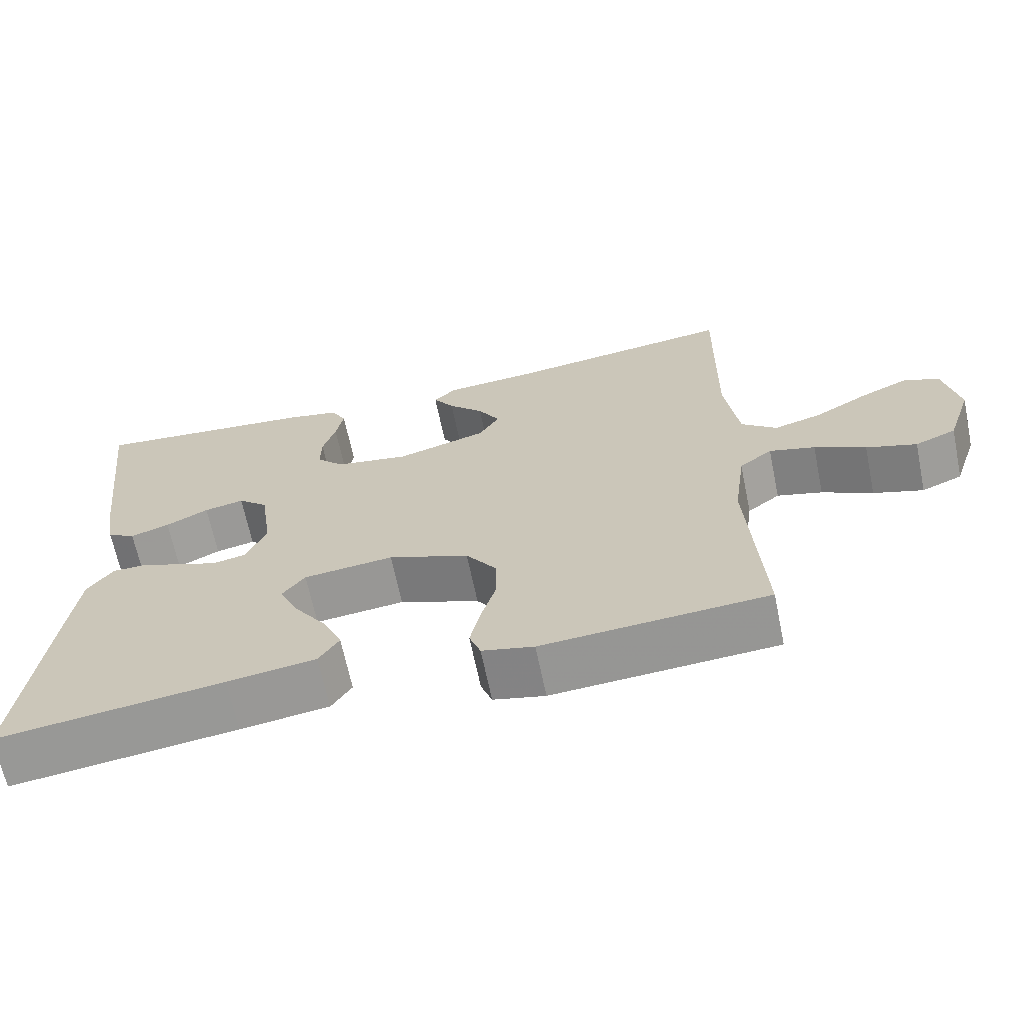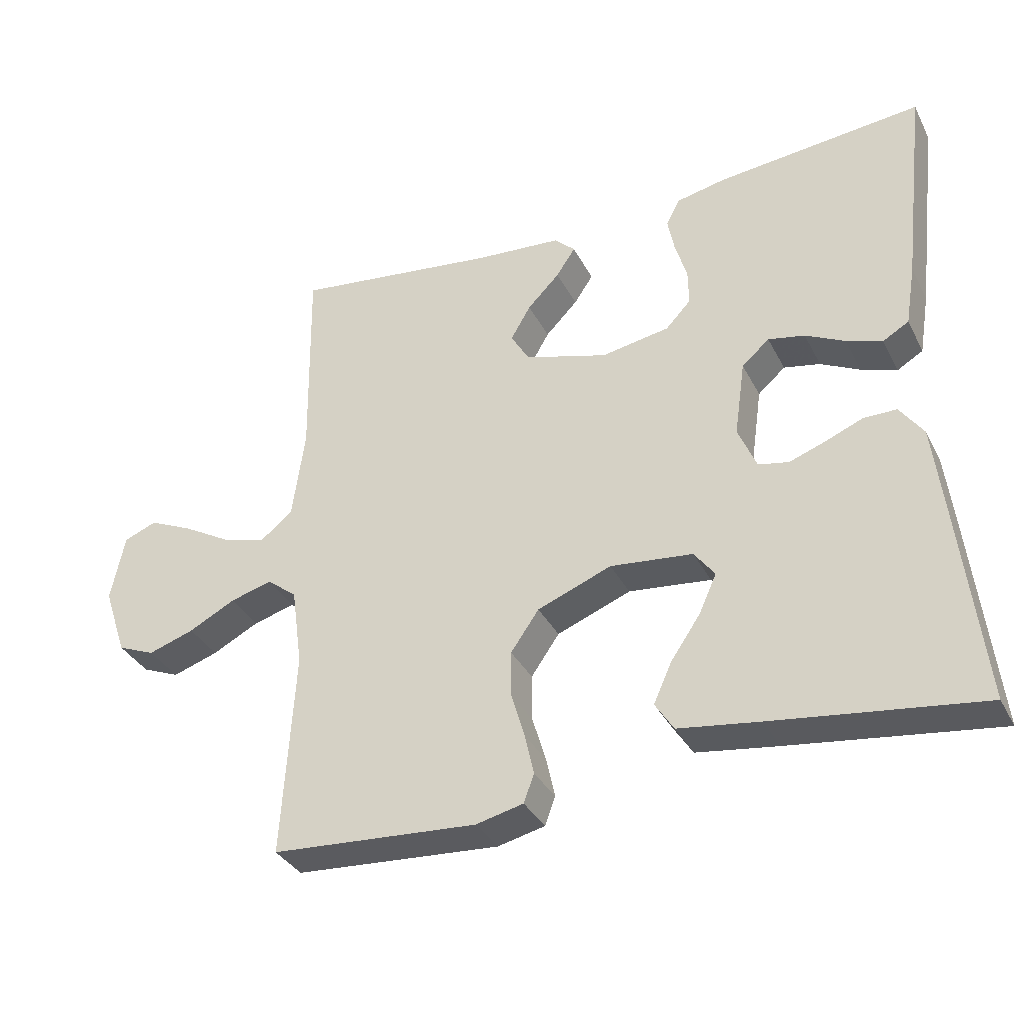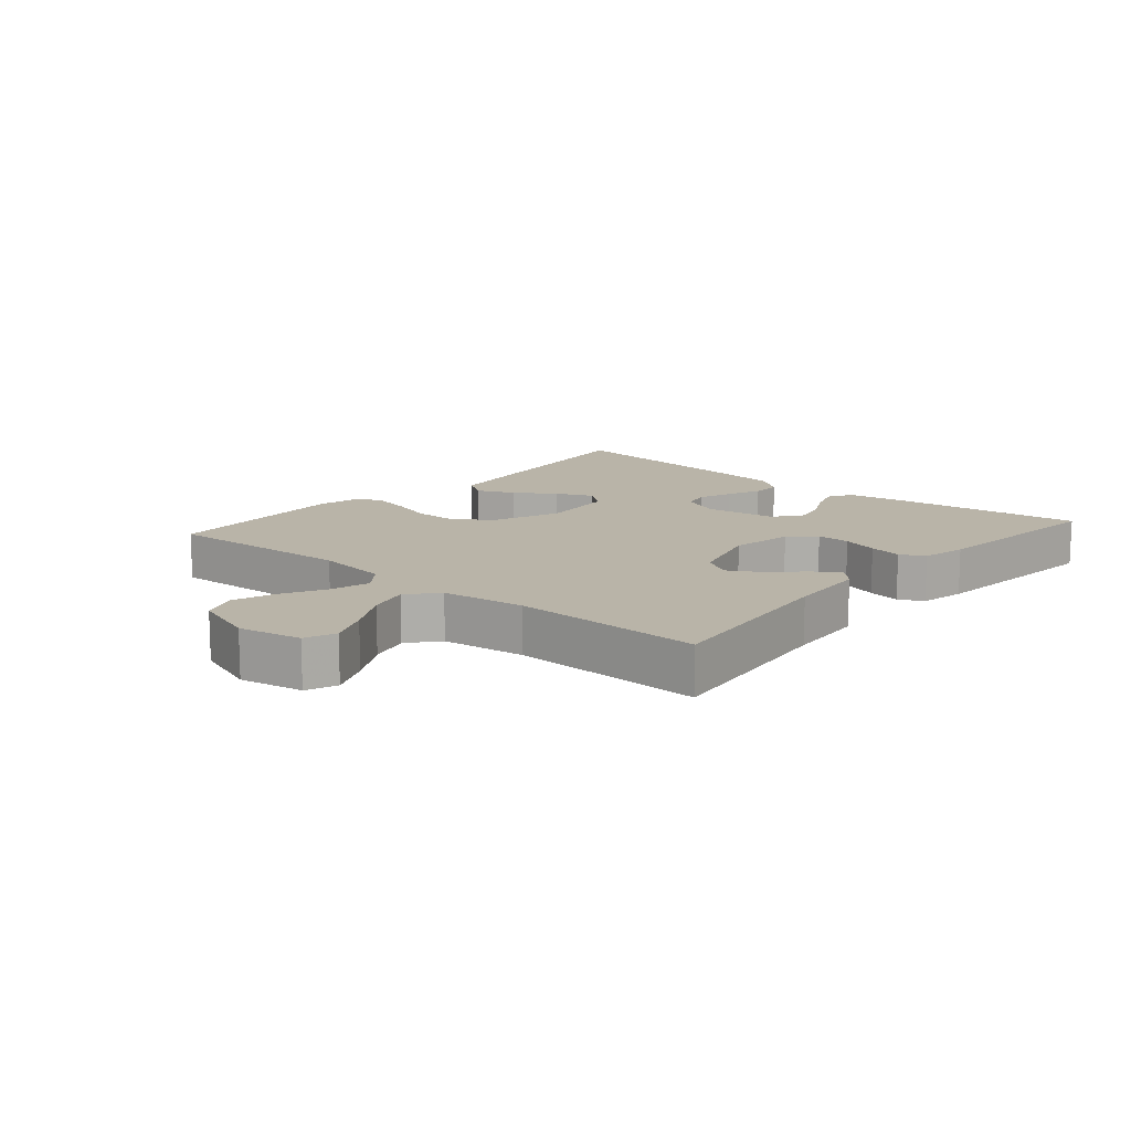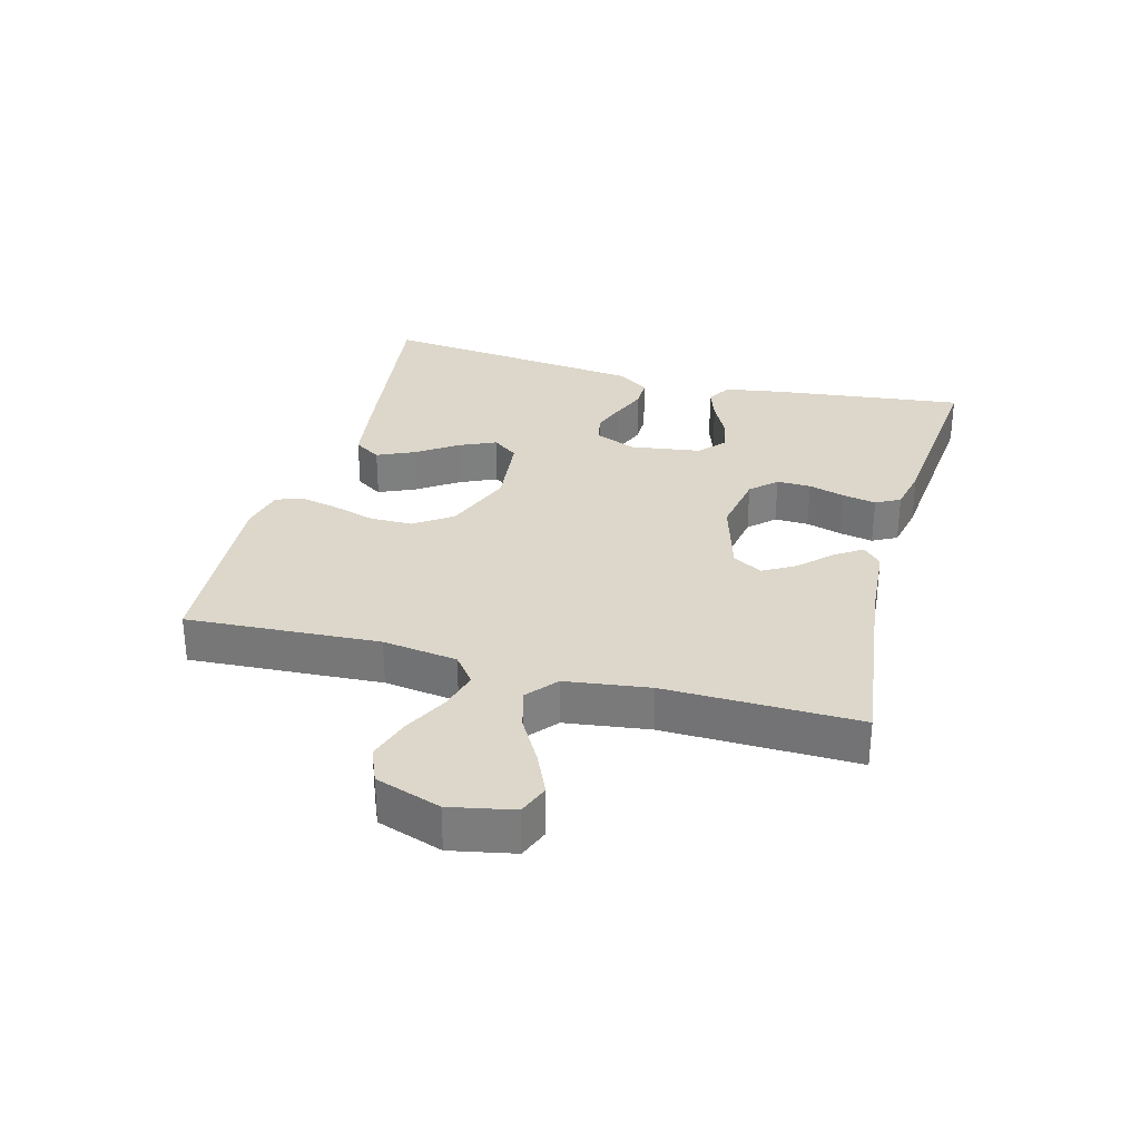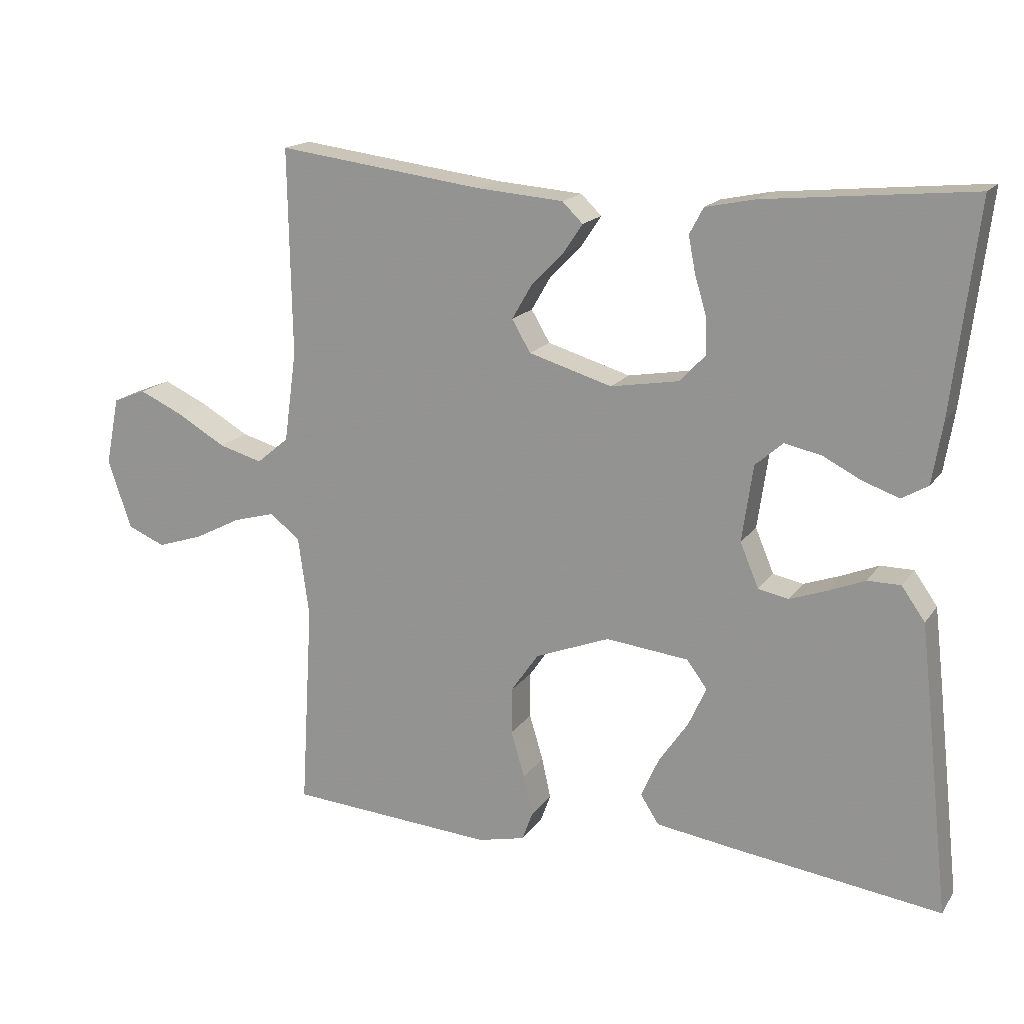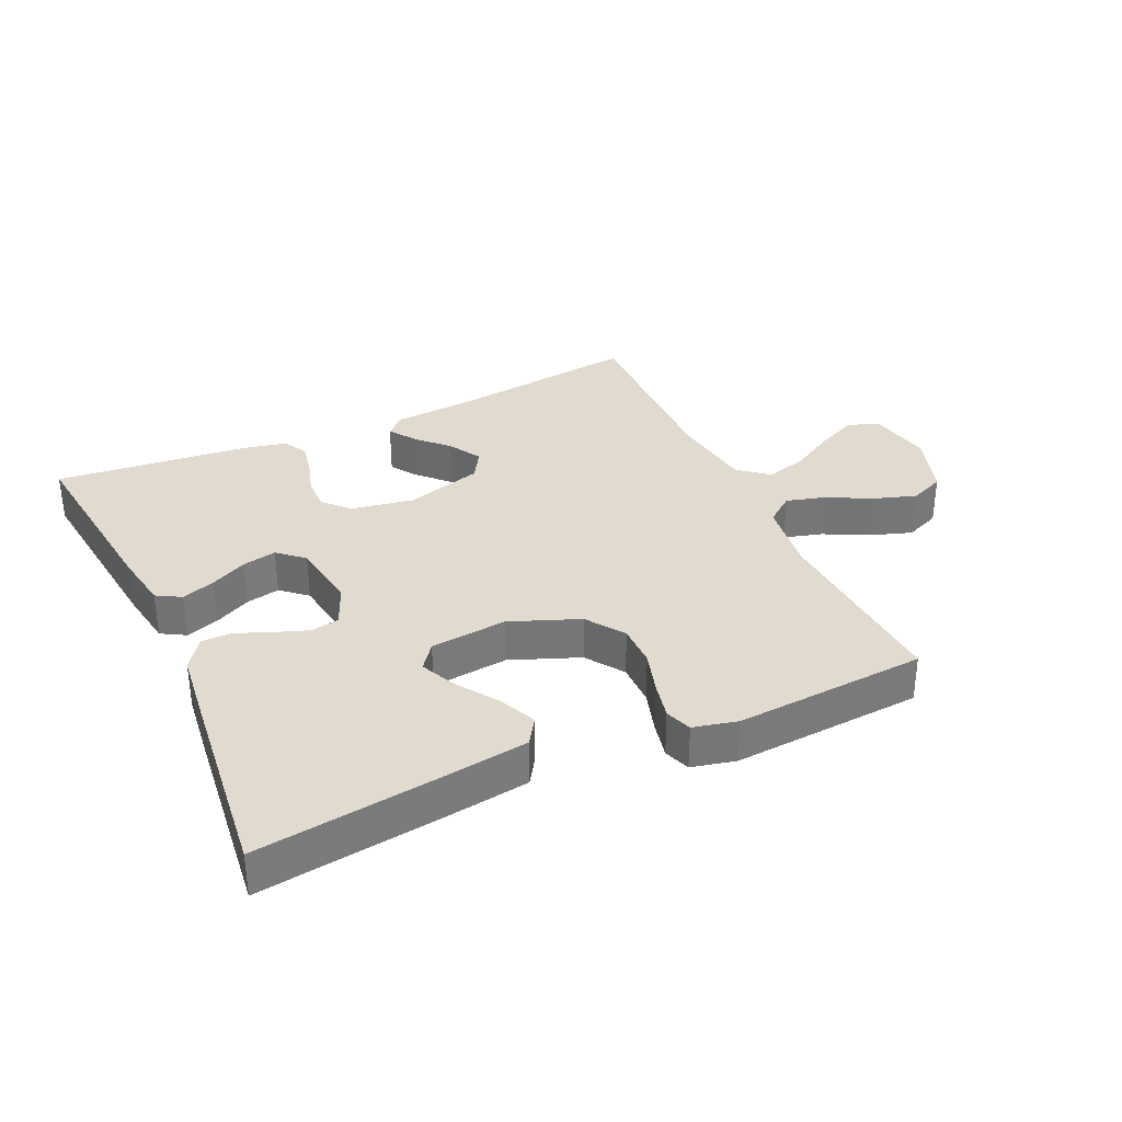
<metadata>
{"format":"obj","ext":"obj","renderer":"f3d","projection":"perspective","resolution":1024,"background":"white","views":[{"elev":-66.5,"azim":-168.3,"up":"+Z"},{"elev":-34.9,"azim":24.3,"up":"+Z"},{"elev":13.2,"azim":-49.0,"up":"+Y"},{"elev":30.8,"azim":-74.9,"up":"+Y"},{"elev":17.0,"azim":23.5,"up":"+Z"},{"elev":33.6,"azim":155.4,"up":"+Y"}]}
</metadata>
<code>
v 0.5 0.07 -0.5
v 0.2 0.07 -0.46
v 0.082 0.07 -0.443
v 0.055 0.07 -0.401
v 0.081 0.07 -0.343
v 0.124 0.07 -0.28
v 0.15 0.07 -0.223
v 0.12 0.07 -0.183
v 0 0.07 -0.17
v -0.108 0.07 -0.212
v -0.149 0.07 -0.271
v -0.149 0.07 -0.338
v -0.129 0.07 -0.405
v -0.116 0.07 -0.464
v -0.131 0.07 -0.505
v -0.2 0.07 -0.521
v -0.5 0.07 -0.5
v -0.482 0.07 -0.2
v -0.498 0.07 -0.084
v -0.542 0.07 -0.05
v -0.603 0.07 -0.067
v -0.671 0.07 -0.102
v -0.738 0.07 -0.124
v -0.793 0.07 -0.101
v -0.827 0.07 0
v -0.807 0.07 0.099
v -0.759 0.07 0.118
v -0.695 0.07 0.089
v -0.624 0.07 0.048
v -0.56 0.07 0.03
v -0.513 0.07 0.069
v -0.495 0.07 0.2
v -0.5 0.07 0.5
v -0.2 0.07 0.461
v -0.074 0.07 0.451
v -0.044 0.07 0.422
v -0.072 0.07 0.38
v -0.119 0.07 0.332
v -0.148 0.07 0.282
v -0.121 0.07 0.236
v 0 0.07 0.2
v 0.099 0.07 0.217
v 0.136 0.07 0.256
v 0.135 0.07 0.309
v 0.118 0.07 0.366
v 0.108 0.07 0.418
v 0.128 0.07 0.456
v 0.2 0.07 0.471
v 0.5 0.07 0.5
v 0.464 0.07 0.2
v 0.449 0.07 0.11
v 0.411 0.07 0.088
v 0.359 0.07 0.106
v 0.302 0.07 0.135
v 0.249 0.07 0.146
v 0.209 0.07 0.111
v 0.193 0.07 0
v 0.22 0.07 -0.064
v 0.264 0.07 -0.073
v 0.317 0.07 -0.054
v 0.371 0.07 -0.032
v 0.419 0.07 -0.032
v 0.453 0.07 -0.08
v 0.467 0.07 -0.2
v 0.5 0 -0.5
v 0.2 0 -0.46
v 0.082 0 -0.443
v 0.055 0 -0.401
v 0.081 0 -0.343
v 0.124 0 -0.28
v 0.15 0 -0.223
v 0.12 0 -0.183
v 0 0 -0.17
v -0.108 0 -0.212
v -0.149 0 -0.271
v -0.149 0 -0.338
v -0.129 0 -0.405
v -0.116 0 -0.464
v -0.131 0 -0.505
v -0.2 0 -0.521
v -0.5 0 -0.5
v -0.482 0 -0.2
v -0.498 0 -0.084
v -0.542 0 -0.05
v -0.603 0 -0.067
v -0.671 0 -0.102
v -0.738 0 -0.124
v -0.793 0 -0.101
v -0.827 0 0
v -0.807 0 0.099
v -0.759 0 0.118
v -0.695 0 0.089
v -0.624 0 0.048
v -0.56 0 0.03
v -0.513 0 0.069
v -0.495 0 0.2
v -0.5 0 0.5
v -0.2 0 0.461
v -0.074 0 0.451
v -0.044 0 0.422
v -0.072 0 0.38
v -0.119 0 0.332
v -0.148 0 0.282
v -0.121 0 0.236
v 0 0 0.2
v 0.099 0 0.217
v 0.136 0 0.256
v 0.135 0 0.309
v 0.118 0 0.366
v 0.108 0 0.418
v 0.128 0 0.456
v 0.2 0 0.471
v 0.5 0 0.5
v 0.464 0 0.2
v 0.449 0 0.11
v 0.411 0 0.088
v 0.359 0 0.106
v 0.302 0 0.135
v 0.249 0 0.146
v 0.209 0 0.111
v 0.193 0 0
v 0.22 0 -0.064
v 0.264 0 -0.073
v 0.317 0 -0.054
v 0.371 0 -0.032
v 0.419 0 -0.032
v 0.453 0 -0.08
v 0.467 0 -0.2
f 4 5 6
f 3 4 6
f 2 3 6
f 1 2 6
f 64 1 6
f 63 64 6
f 62 63 6
f 61 62 6
f 60 61 6
f 59 60 6 7
f 58 59 7 8
f 57 58 8 9
f 56 57 9 10
f 52 53 54
f 51 52 54
f 50 51 54
f 49 50 54
f 48 49 54
f 47 48 54
f 46 47 54
f 45 46 54
f 44 45 54
f 43 44 54 55
f 42 43 55 56
f 36 37 38
f 35 36 38
f 34 35 38
f 34 38 39
f 33 34 39
f 32 33 39
f 31 32 39 40
f 27 28 29
f 26 27 29
f 25 26 29
f 24 25 29
f 23 24 29
f 22 23 29
f 21 22 29
f 20 21 29 30
f 31 40 41
f 30 31 41
f 20 30 41
f 19 20 41
f 16 17 18
f 15 16 18
f 14 15 18
f 13 14 18
f 12 13 18
f 42 56 10
f 41 42 10
f 19 41 10
f 18 19 10
f 18 10 11
f 11 12 18
f 70 69 68
f 70 68 67
f 70 67 66
f 70 66 65
f 70 65 128
f 70 128 127
f 70 127 126
f 70 126 125
f 70 125 124
f 71 70 124 123
f 72 71 123 122
f 73 72 122 121
f 74 73 121 120
f 118 117 116
f 118 116 115
f 118 115 114
f 118 114 113
f 118 113 112
f 118 112 111
f 118 111 110
f 118 110 109
f 118 109 108
f 119 118 108 107
f 120 119 107 106
f 102 101 100
f 102 100 99
f 102 99 98
f 103 102 98
f 103 98 97
f 103 97 96
f 104 103 96 95
f 93 92 91
f 93 91 90
f 93 90 89
f 93 89 88
f 93 88 87
f 93 87 86
f 93 86 85
f 94 93 85 84
f 105 104 95
f 105 95 94
f 105 94 84
f 105 84 83
f 82 81 80
f 82 80 79
f 82 79 78
f 82 78 77
f 82 77 76
f 74 120 106
f 74 106 105
f 74 105 83
f 74 83 82
f 75 74 82
f 82 76 75
f 1 65 66 2
f 2 66 67 3
f 3 67 68 4
f 4 68 69 5
f 5 69 70 6
f 6 70 71 7
f 7 71 72 8
f 8 72 73 9
f 9 73 74 10
f 10 74 75 11
f 11 75 76 12
f 12 76 77 13
f 13 77 78 14
f 14 78 79 15
f 15 79 80 16
f 16 80 81 17
f 17 81 82 18
f 18 82 83 19
f 19 83 84 20
f 20 84 85 21
f 21 85 86 22
f 22 86 87 23
f 23 87 88 24
f 24 88 89 25
f 25 89 90 26
f 26 90 91 27
f 27 91 92 28
f 28 92 93 29
f 29 93 94 30
f 30 94 95 31
f 31 95 96 32
f 32 96 97 33
f 33 97 98 34
f 34 98 99 35
f 35 99 100 36
f 36 100 101 37
f 37 101 102 38
f 38 102 103 39
f 39 103 104 40
f 40 104 105 41
f 41 105 106 42
f 42 106 107 43
f 43 107 108 44
f 44 108 109 45
f 45 109 110 46
f 46 110 111 47
f 47 111 112 48
f 48 112 113 49
f 49 113 114 50
f 50 114 115 51
f 51 115 116 52
f 52 116 117 53
f 53 117 118 54
f 54 118 119 55
f 55 119 120 56
f 56 120 121 57
f 57 121 122 58
f 58 122 123 59
f 59 123 124 60
f 60 124 125 61
f 61 125 126 62
f 62 126 127 63
f 63 127 128 64
f 64 128 65 1

</code>
